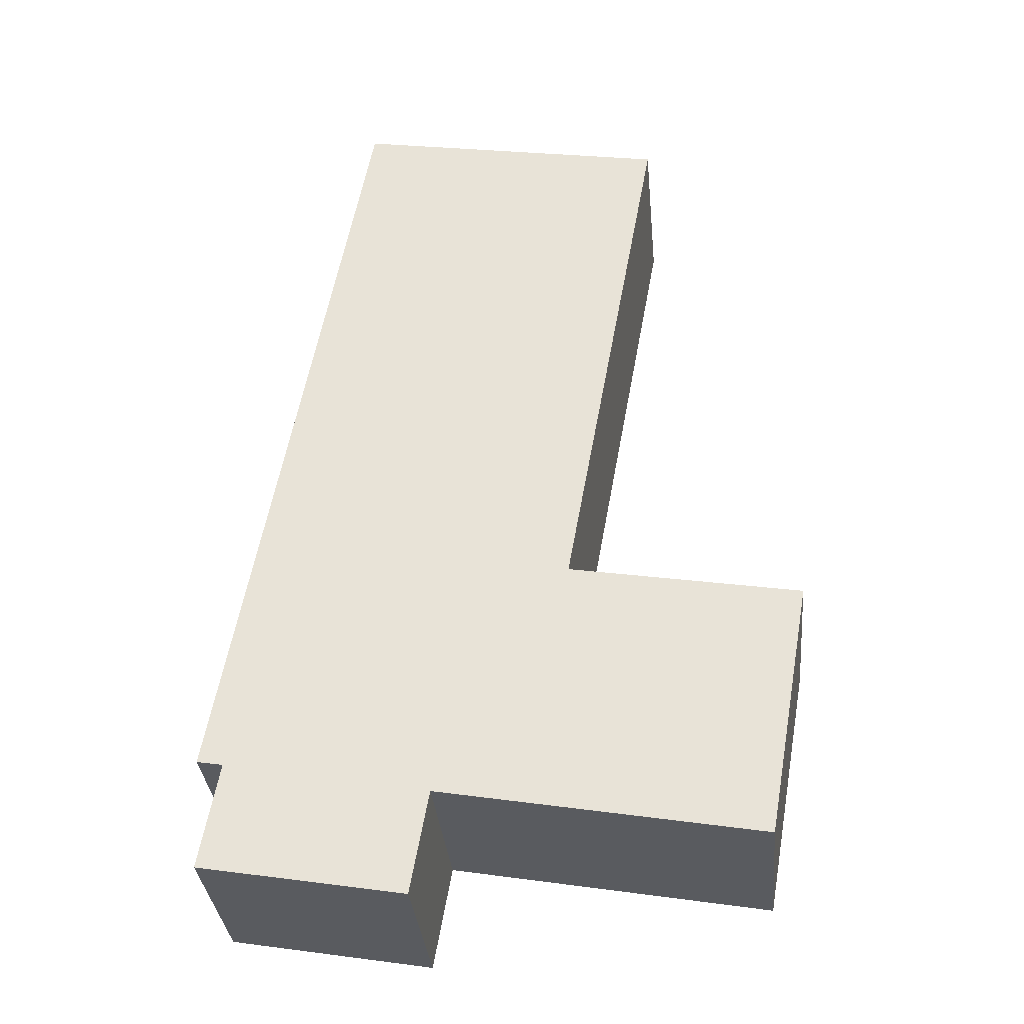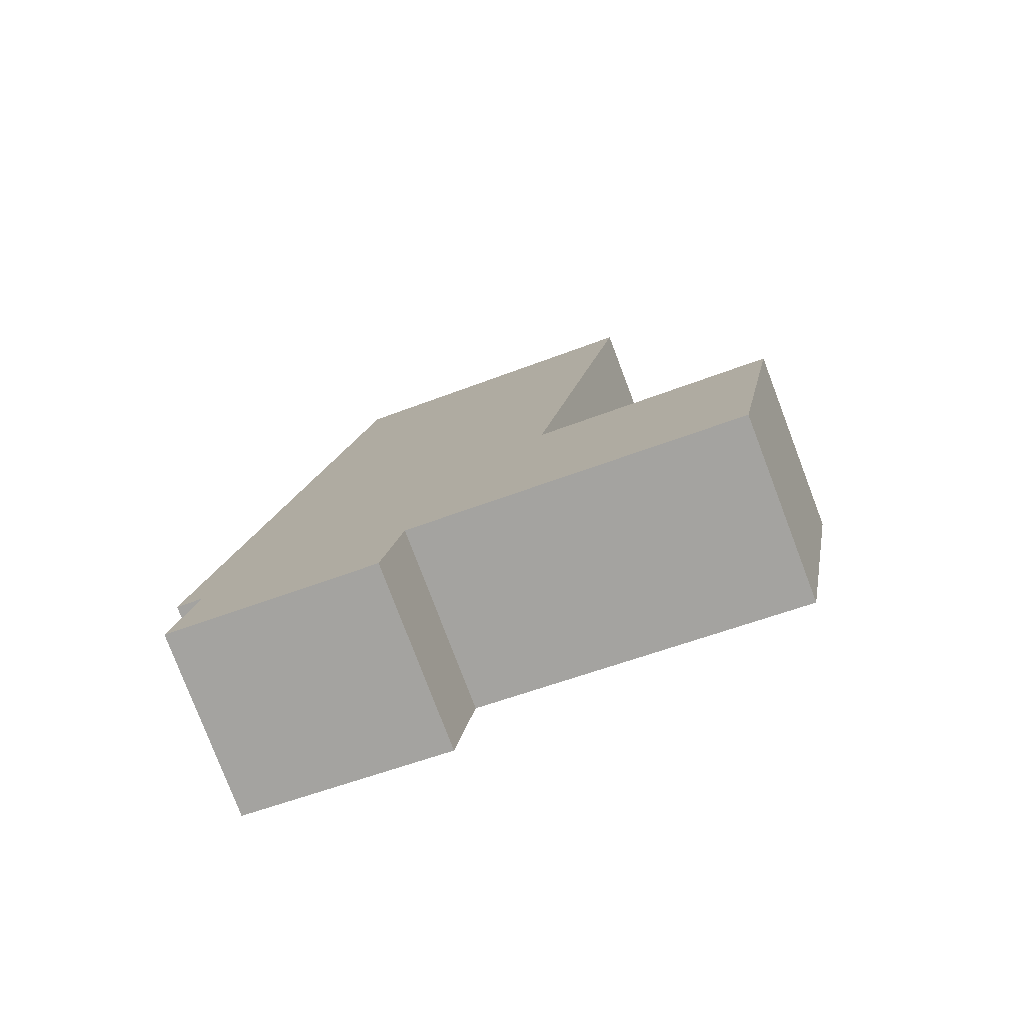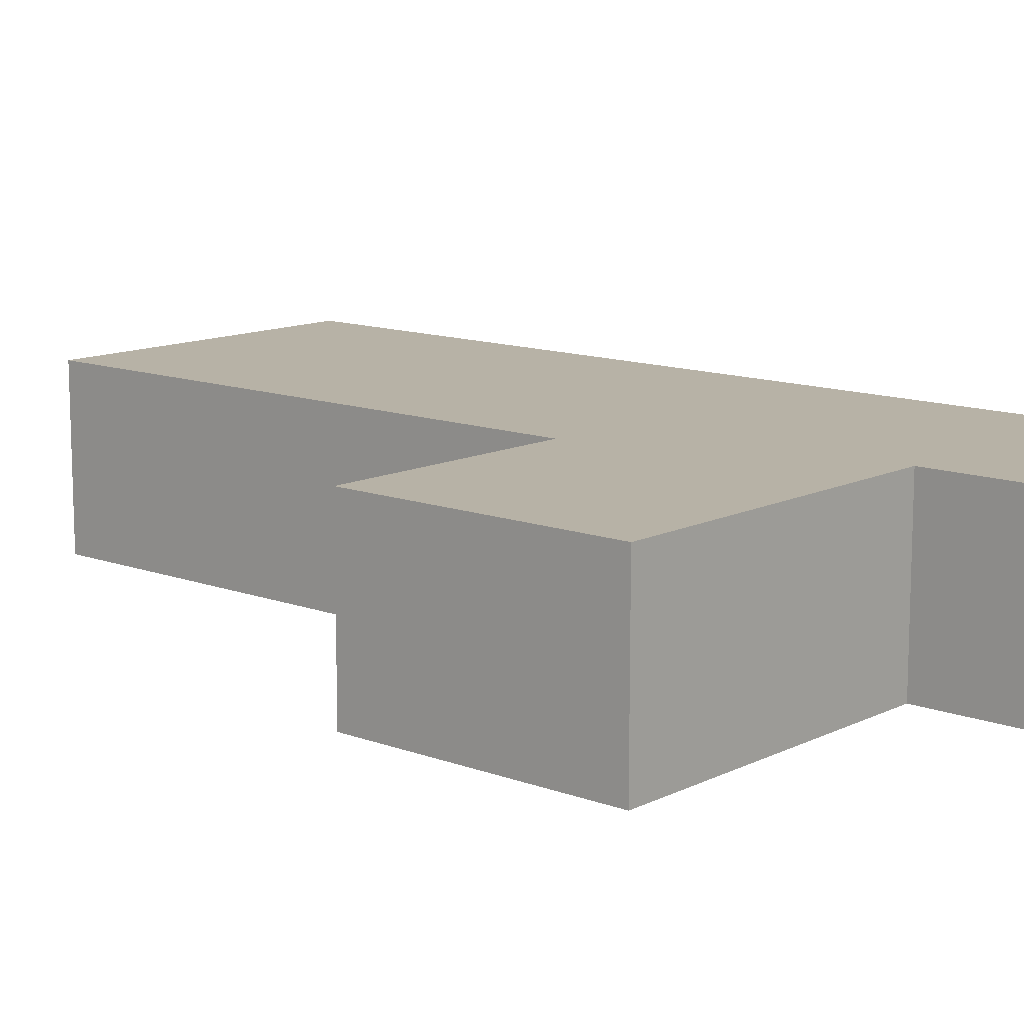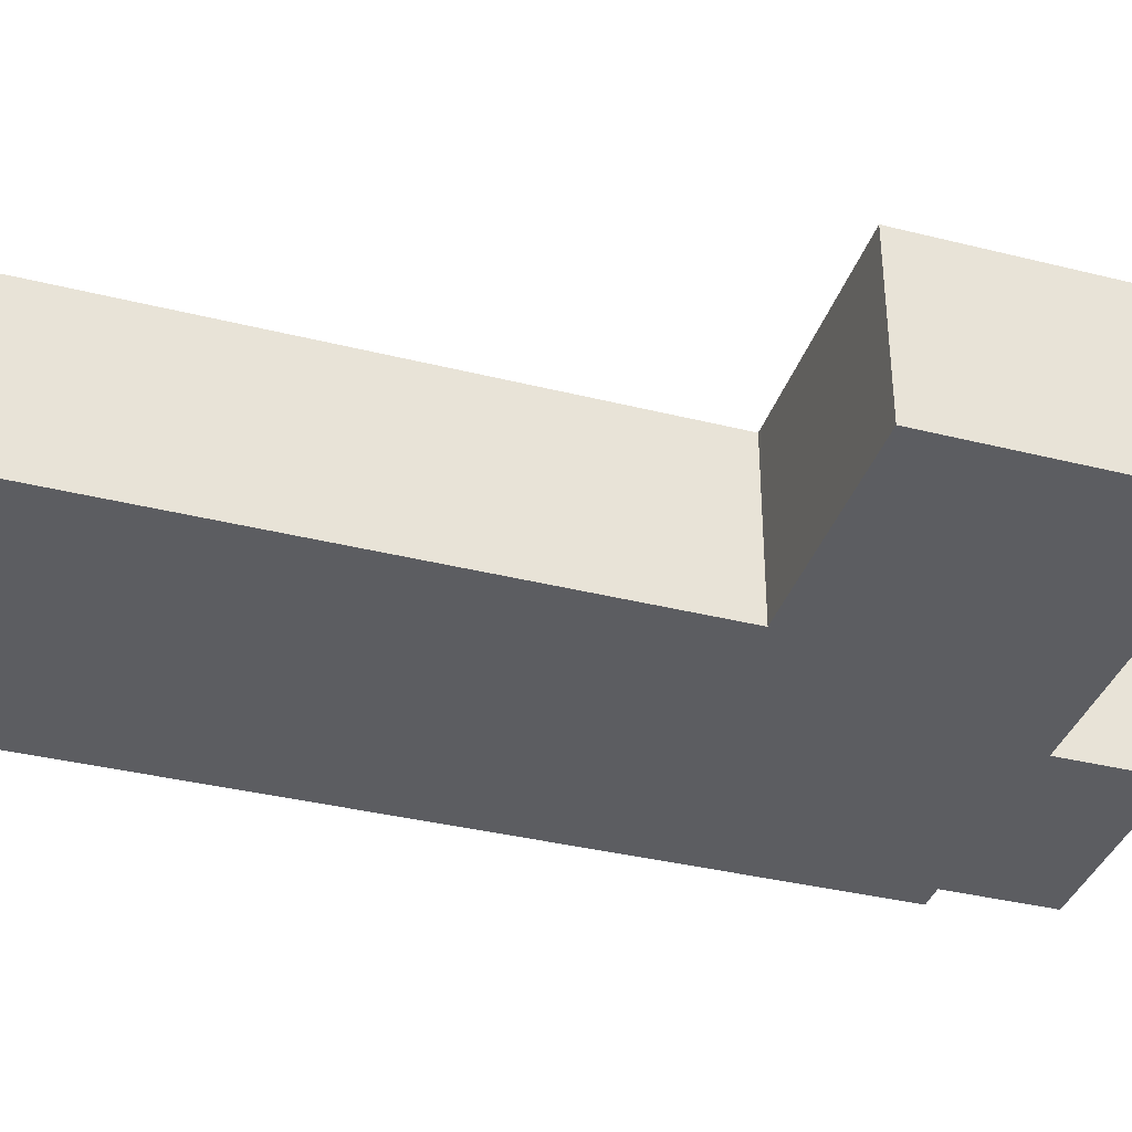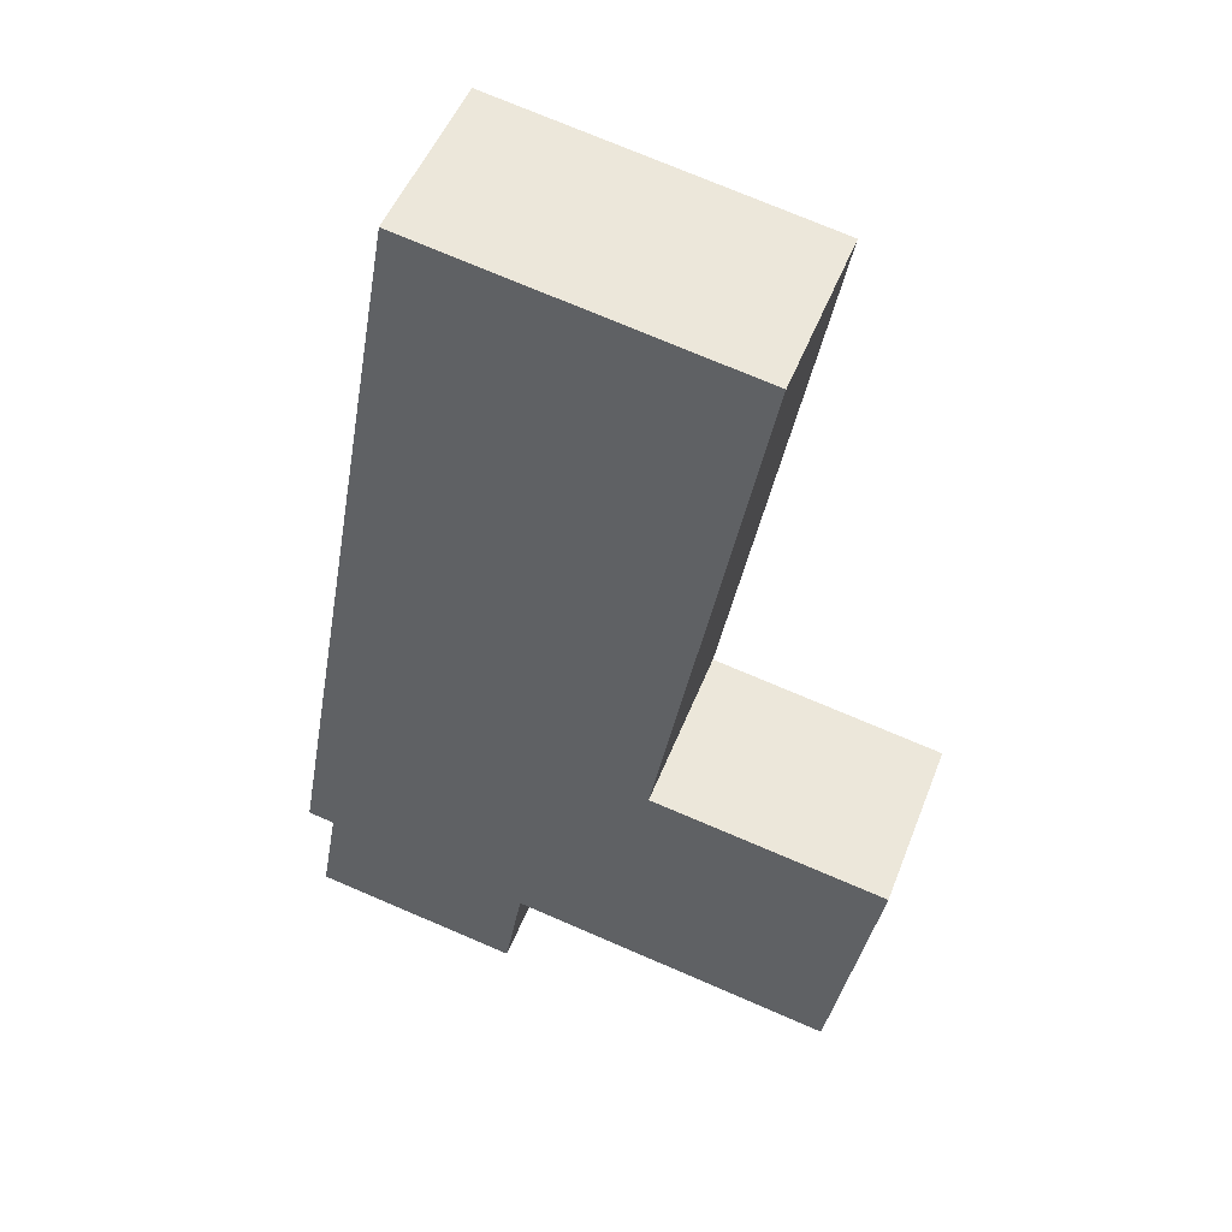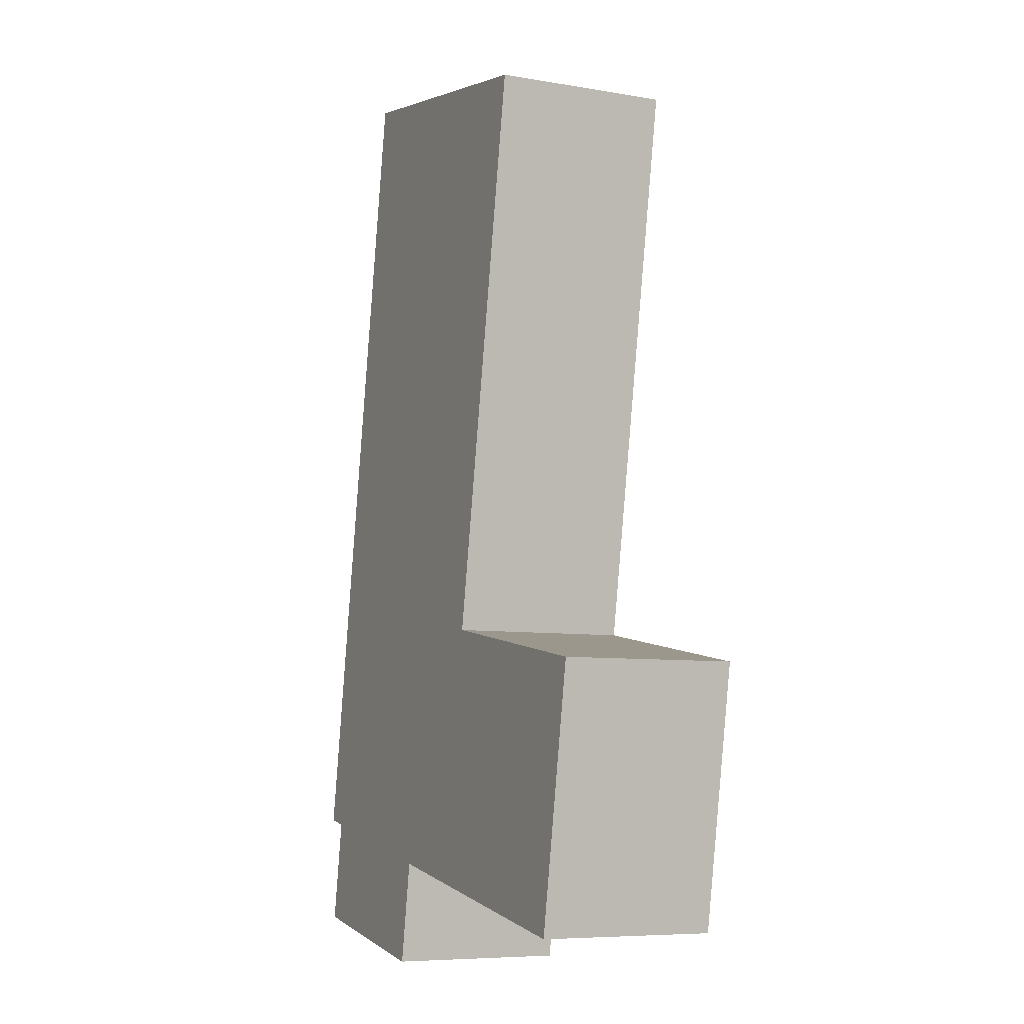
<metadata>
{"format":"obj","ext":"obj","renderer":"f3d","projection":"perspective","resolution":1024,"background":"white","views":[{"elev":-34.6,"azim":5.5,"up":"+Z"},{"elev":-78.7,"azim":20.8,"up":"+Z"},{"elev":12.3,"azim":141.4,"up":"+Y"},{"elev":-36.8,"azim":82.2,"up":"+Y"},{"elev":49.8,"azim":20.8,"up":"+Z"},{"elev":-7.5,"azim":64.2,"up":"+Z"}]}
</metadata>
<code>
v  0.131 3.175 -1.982
v  4.09 3.175 -0.756
v  3.765 3.175 -2.618
v  5.814 3.175 -1.066
v  10.65 3.175 2.855
v  9.816 3.175 -1.787
v  0.463 3.175 -0.081
v  6.621 3.175 3.55
v  0 3.175 1.944e-16
v  0.063 3.175 0.36
v  6.502 3.175 3.571
v  0.818 3.175 4.678
v  6.519 3.175 3.663
v  8.311 3.175 13.59
v  2.553 3.175 14.6
v  3.765 1.603e-16 -2.618
v  0.131 1.214e-16 -1.982
v  0.463 4.96e-18 -0.081
v  0 0 0
v  9.816 1.094e-16 -1.787
v  5.814 6.527e-17 -1.066
v  4.09 4.629e-17 -0.756
v  0.063 -2.204e-17 0.36
v  0.818 -2.864e-16 4.678
v  2.553 -8.939e-16 14.6
v  8.311 -8.322e-16 13.59
v  6.502 -2.187e-16 3.571
v  10.65 -1.748e-16 2.855
v  6.621 -2.174e-16 3.55
v  6.519 -2.243e-16 3.663
g defaultobject
f 1 2 3
f 4 5 6
f 5 4 2
f 5 2 1
f 5 1 7
f 5 7 8
f 8 7 9
f 8 9 10
f 8 10 11
f 11 10 12
f 11 12 13
f 13 12 14
f 14 12 15
f 16 1 3
f 1 16 17
f 18 9 7
f 9 18 19
f 20 4 6
f 4 20 21
f 4 21 2
f 2 21 22
f 17 7 1
f 7 17 18
f 19 10 9
f 10 19 12
f 12 19 23
f 12 23 24
f 12 24 15
f 15 24 25
f 25 14 15
f 14 25 26
f 27 8 11
f 8 27 5
f 5 27 28
f 28 27 29
f 26 13 14
f 13 26 30
f 13 30 11
f 11 30 27
f 28 6 5
f 6 28 20
f 22 3 2
f 3 22 16
f 28 21 20
f 21 28 29
f 21 29 22
f 22 29 27
f 22 27 30
f 22 30 26
f 22 26 25
f 22 25 18
f 22 18 17
f 18 25 23
f 18 23 19
f 23 25 24
f 17 16 22

</code>
